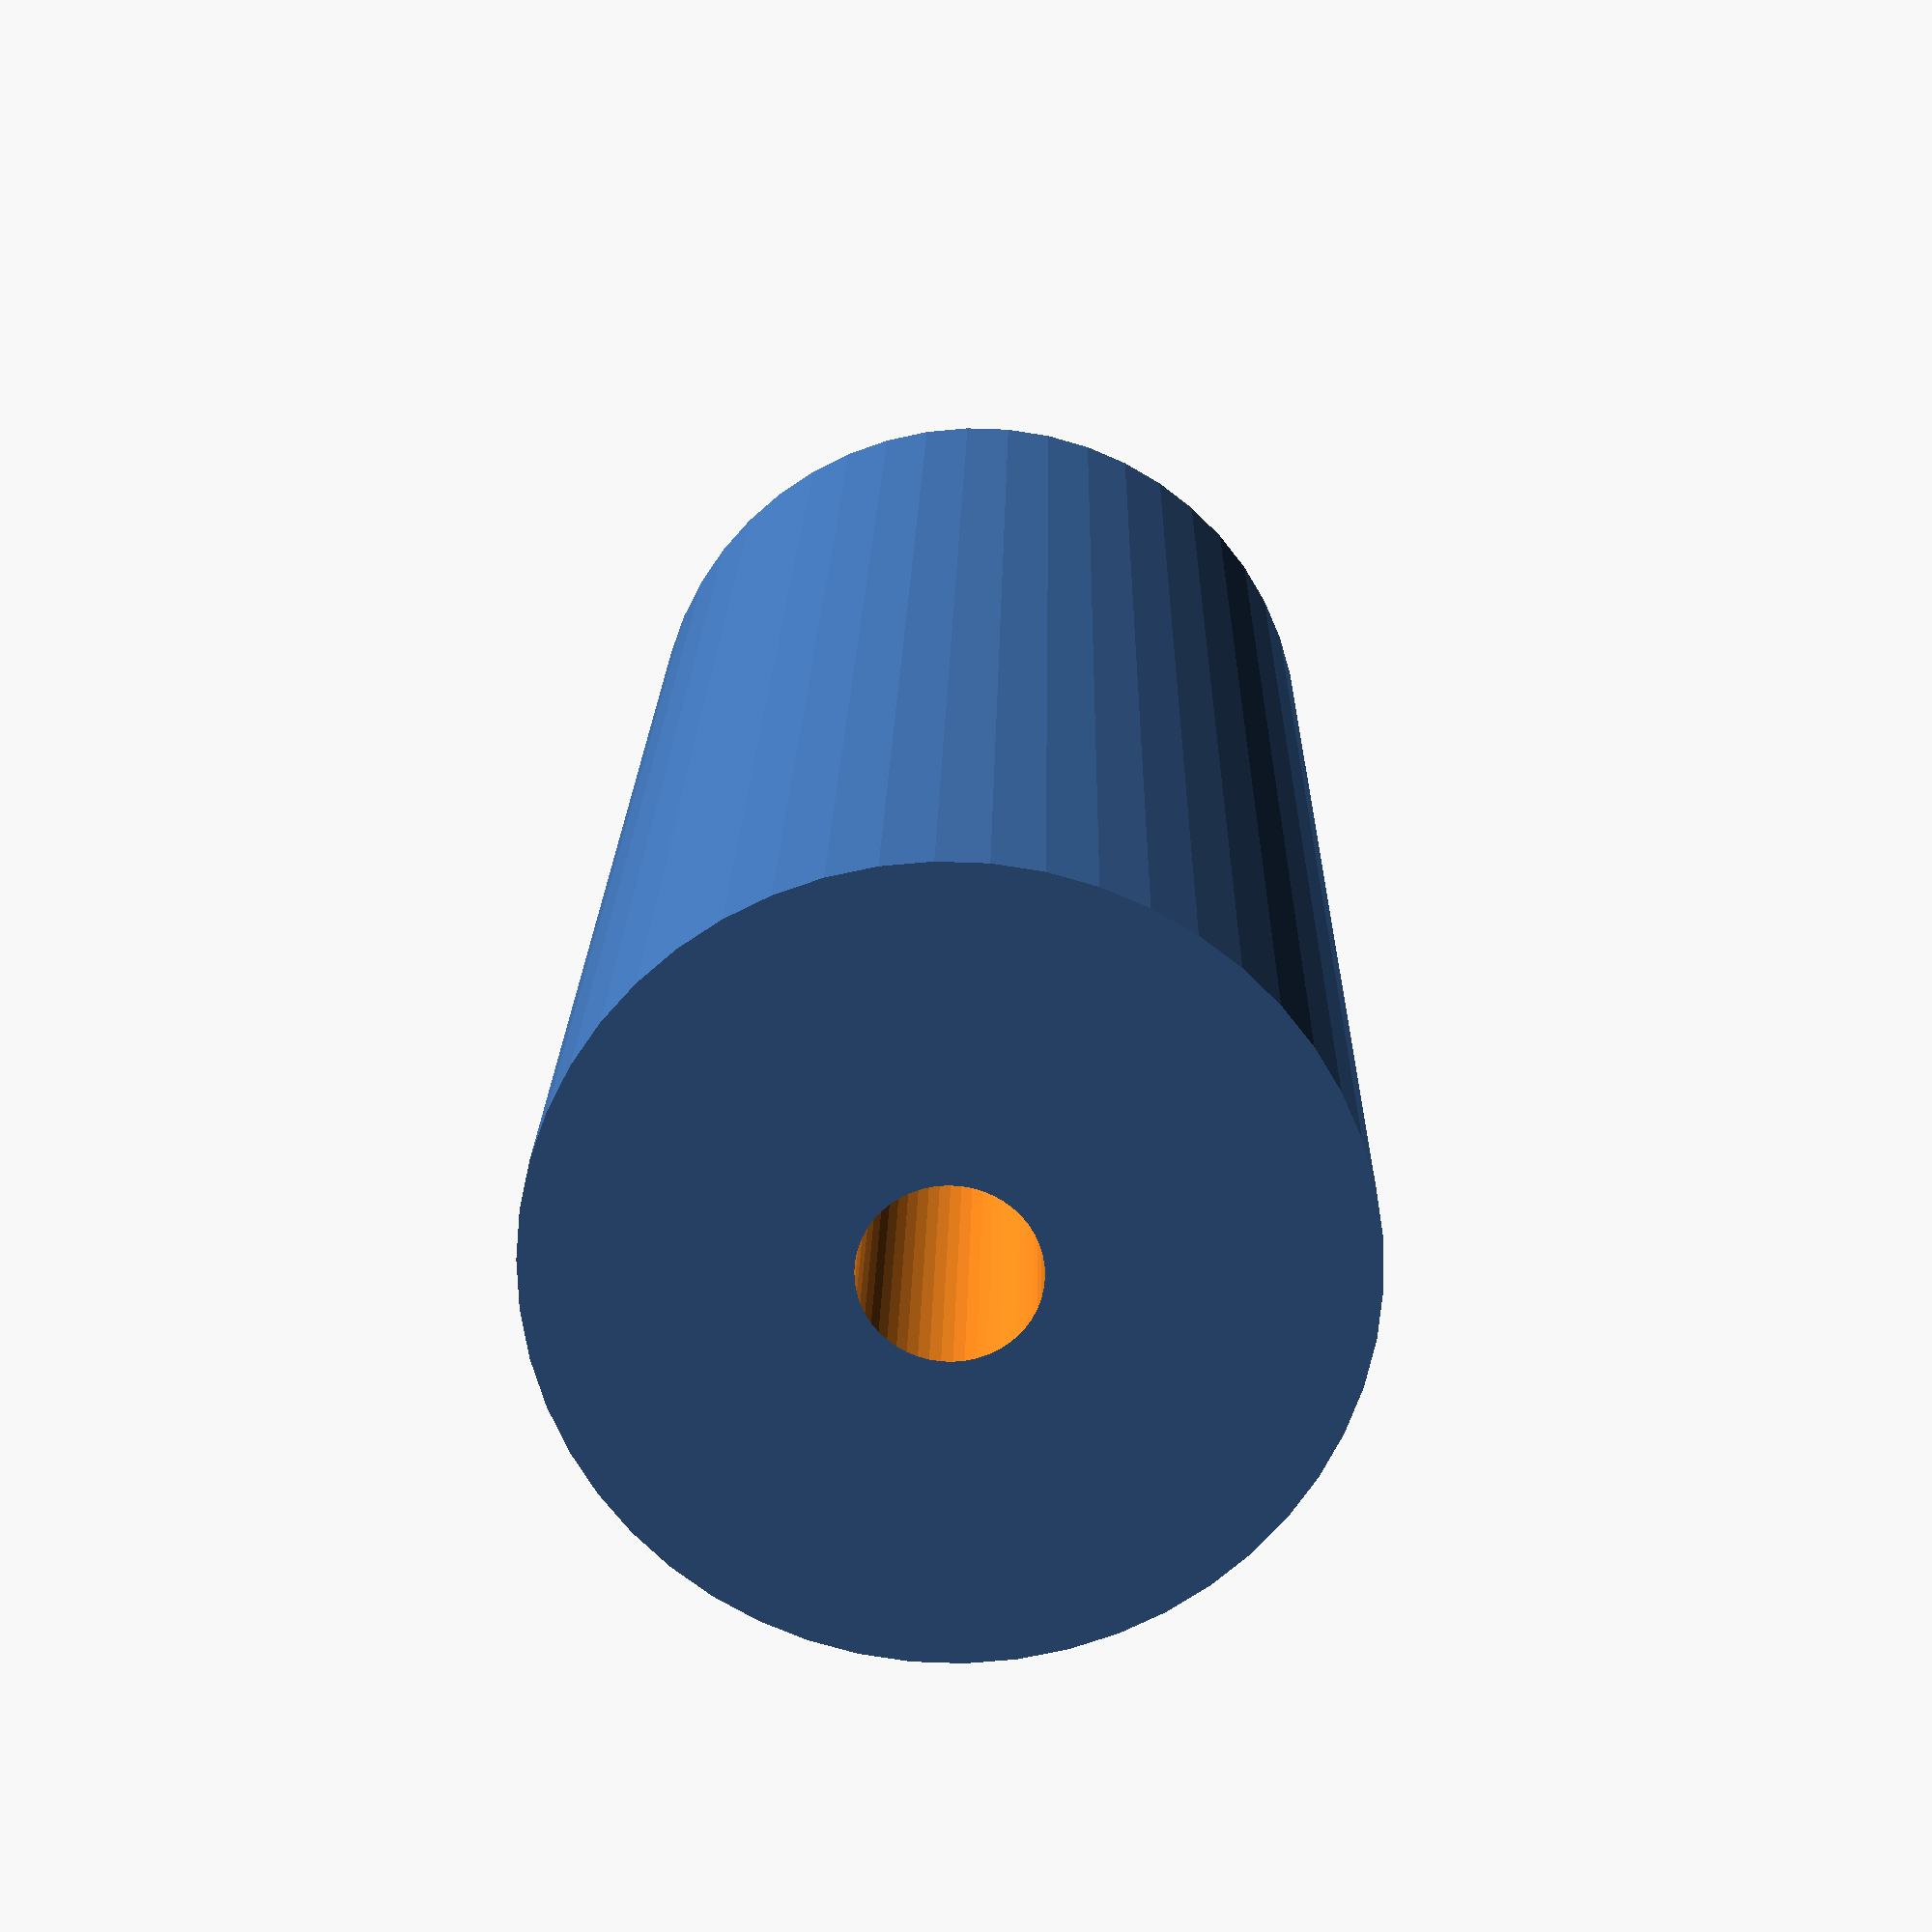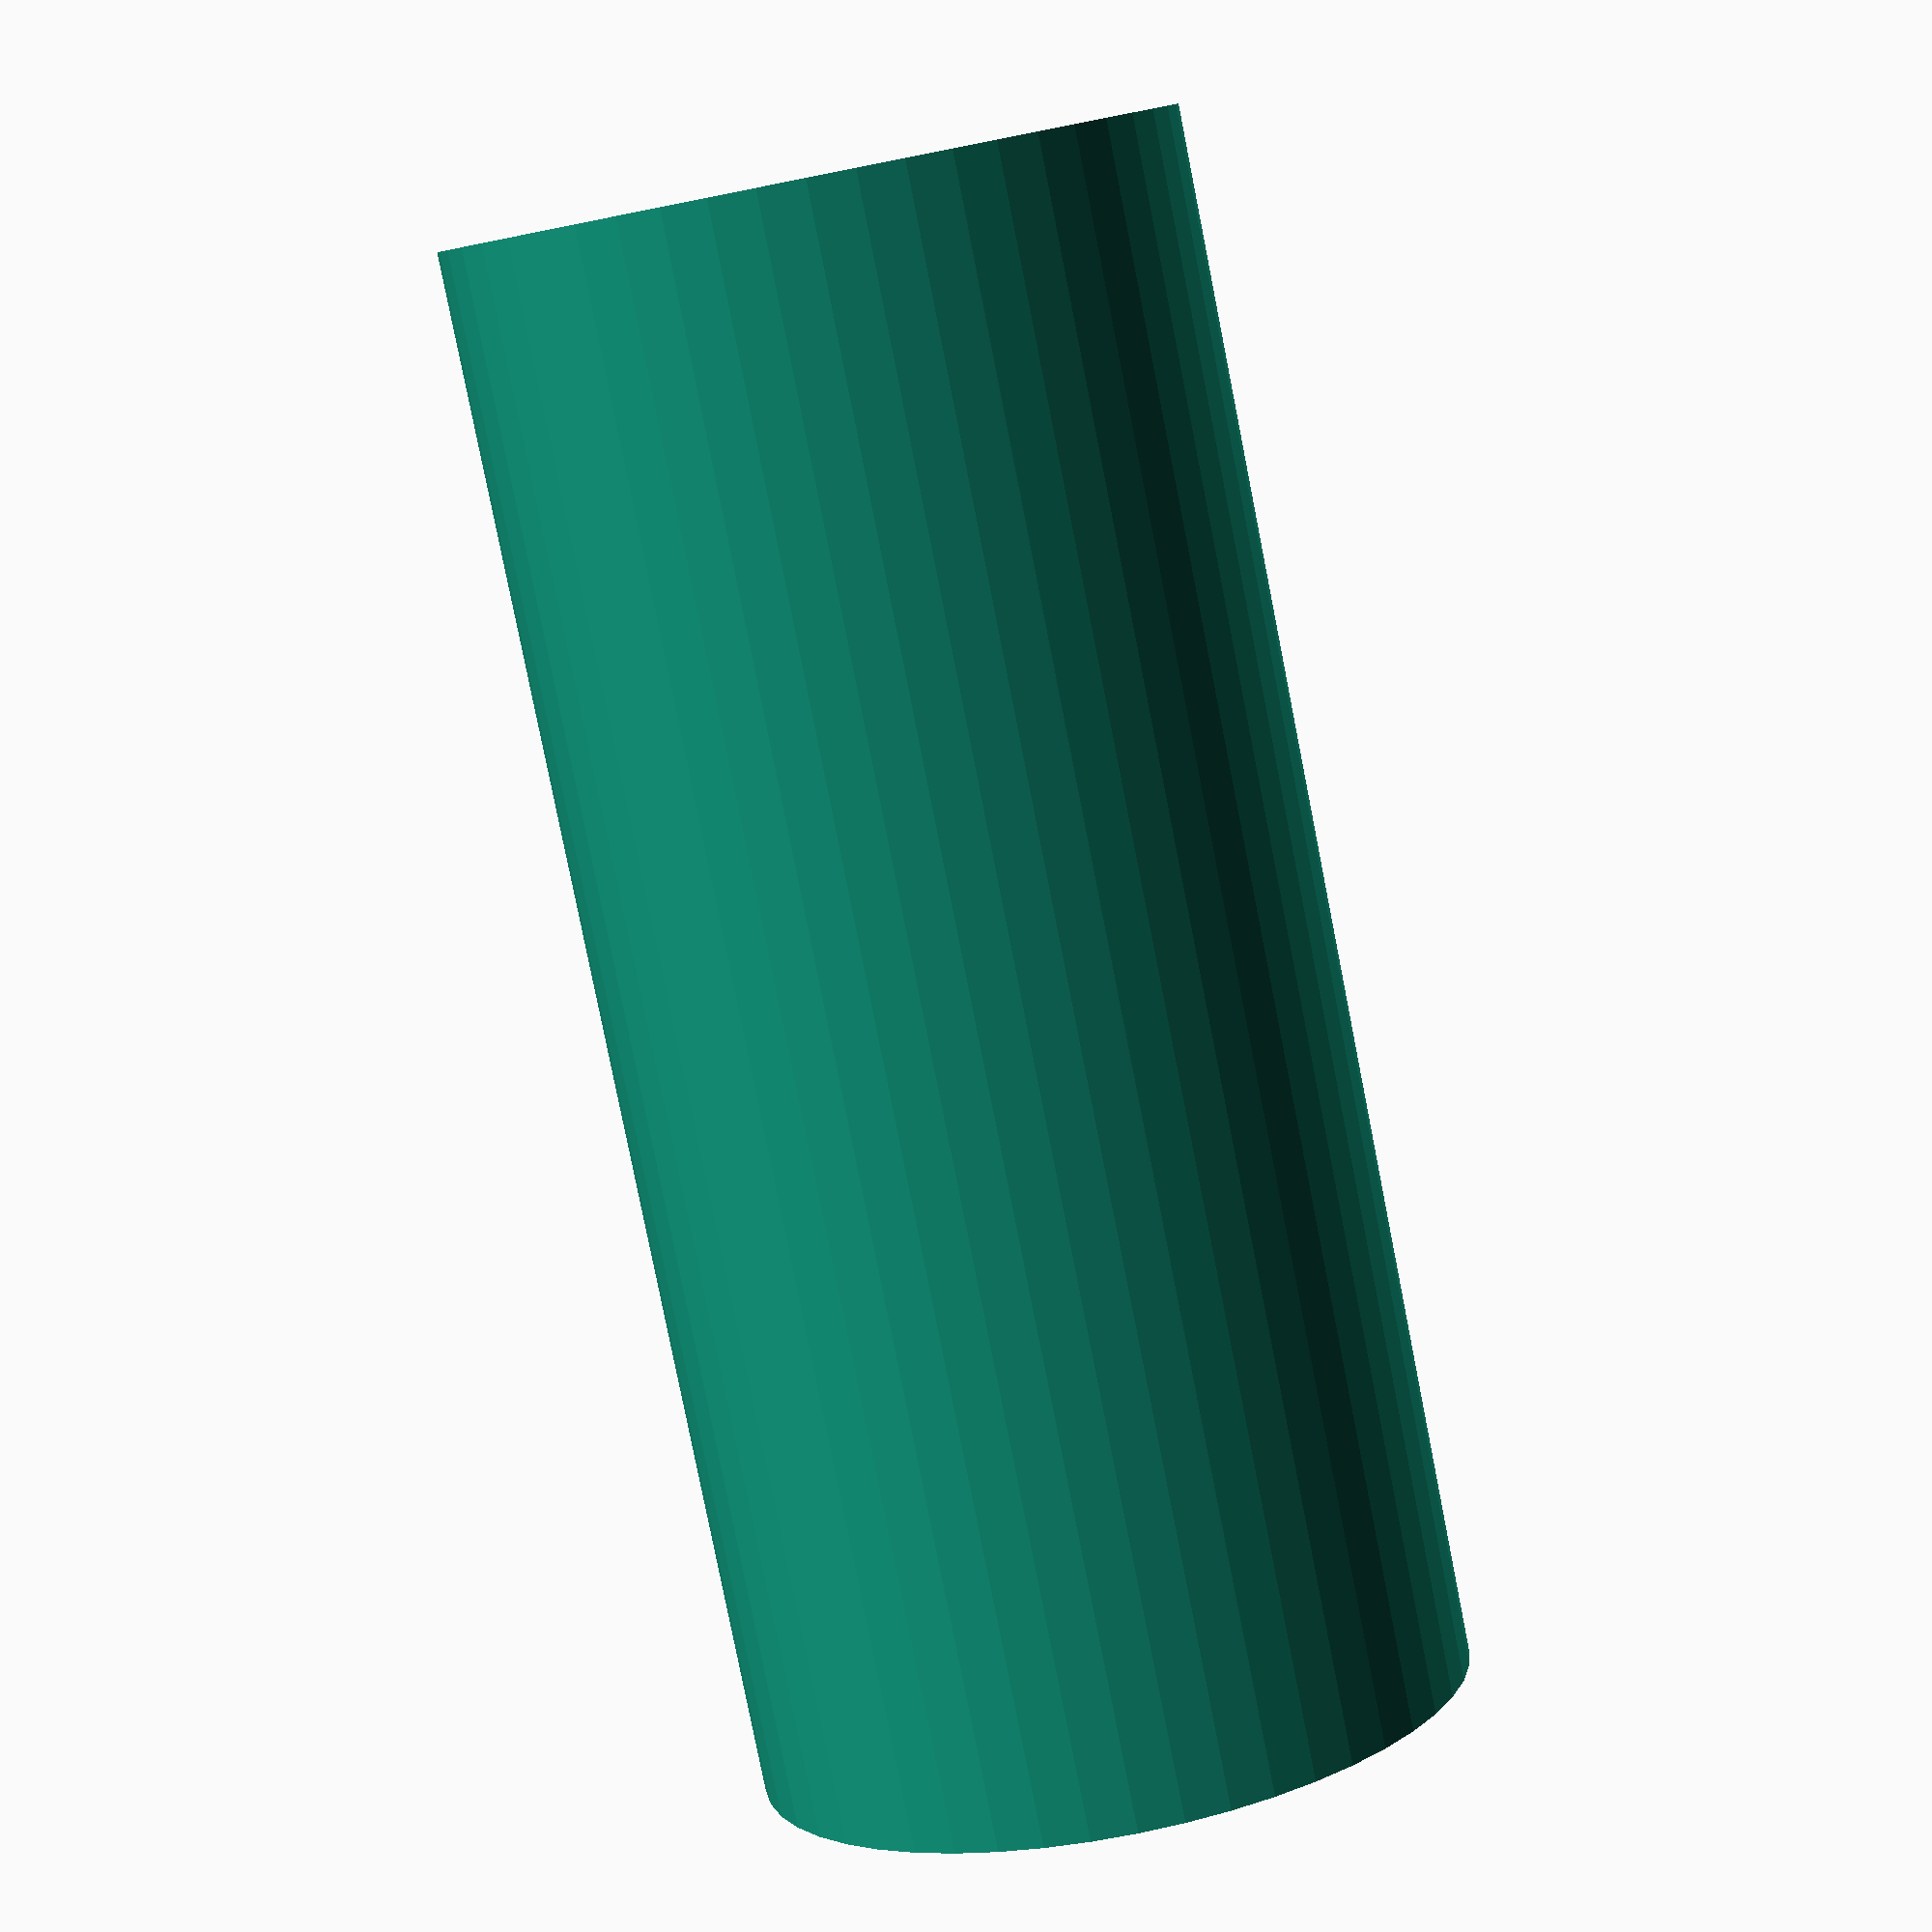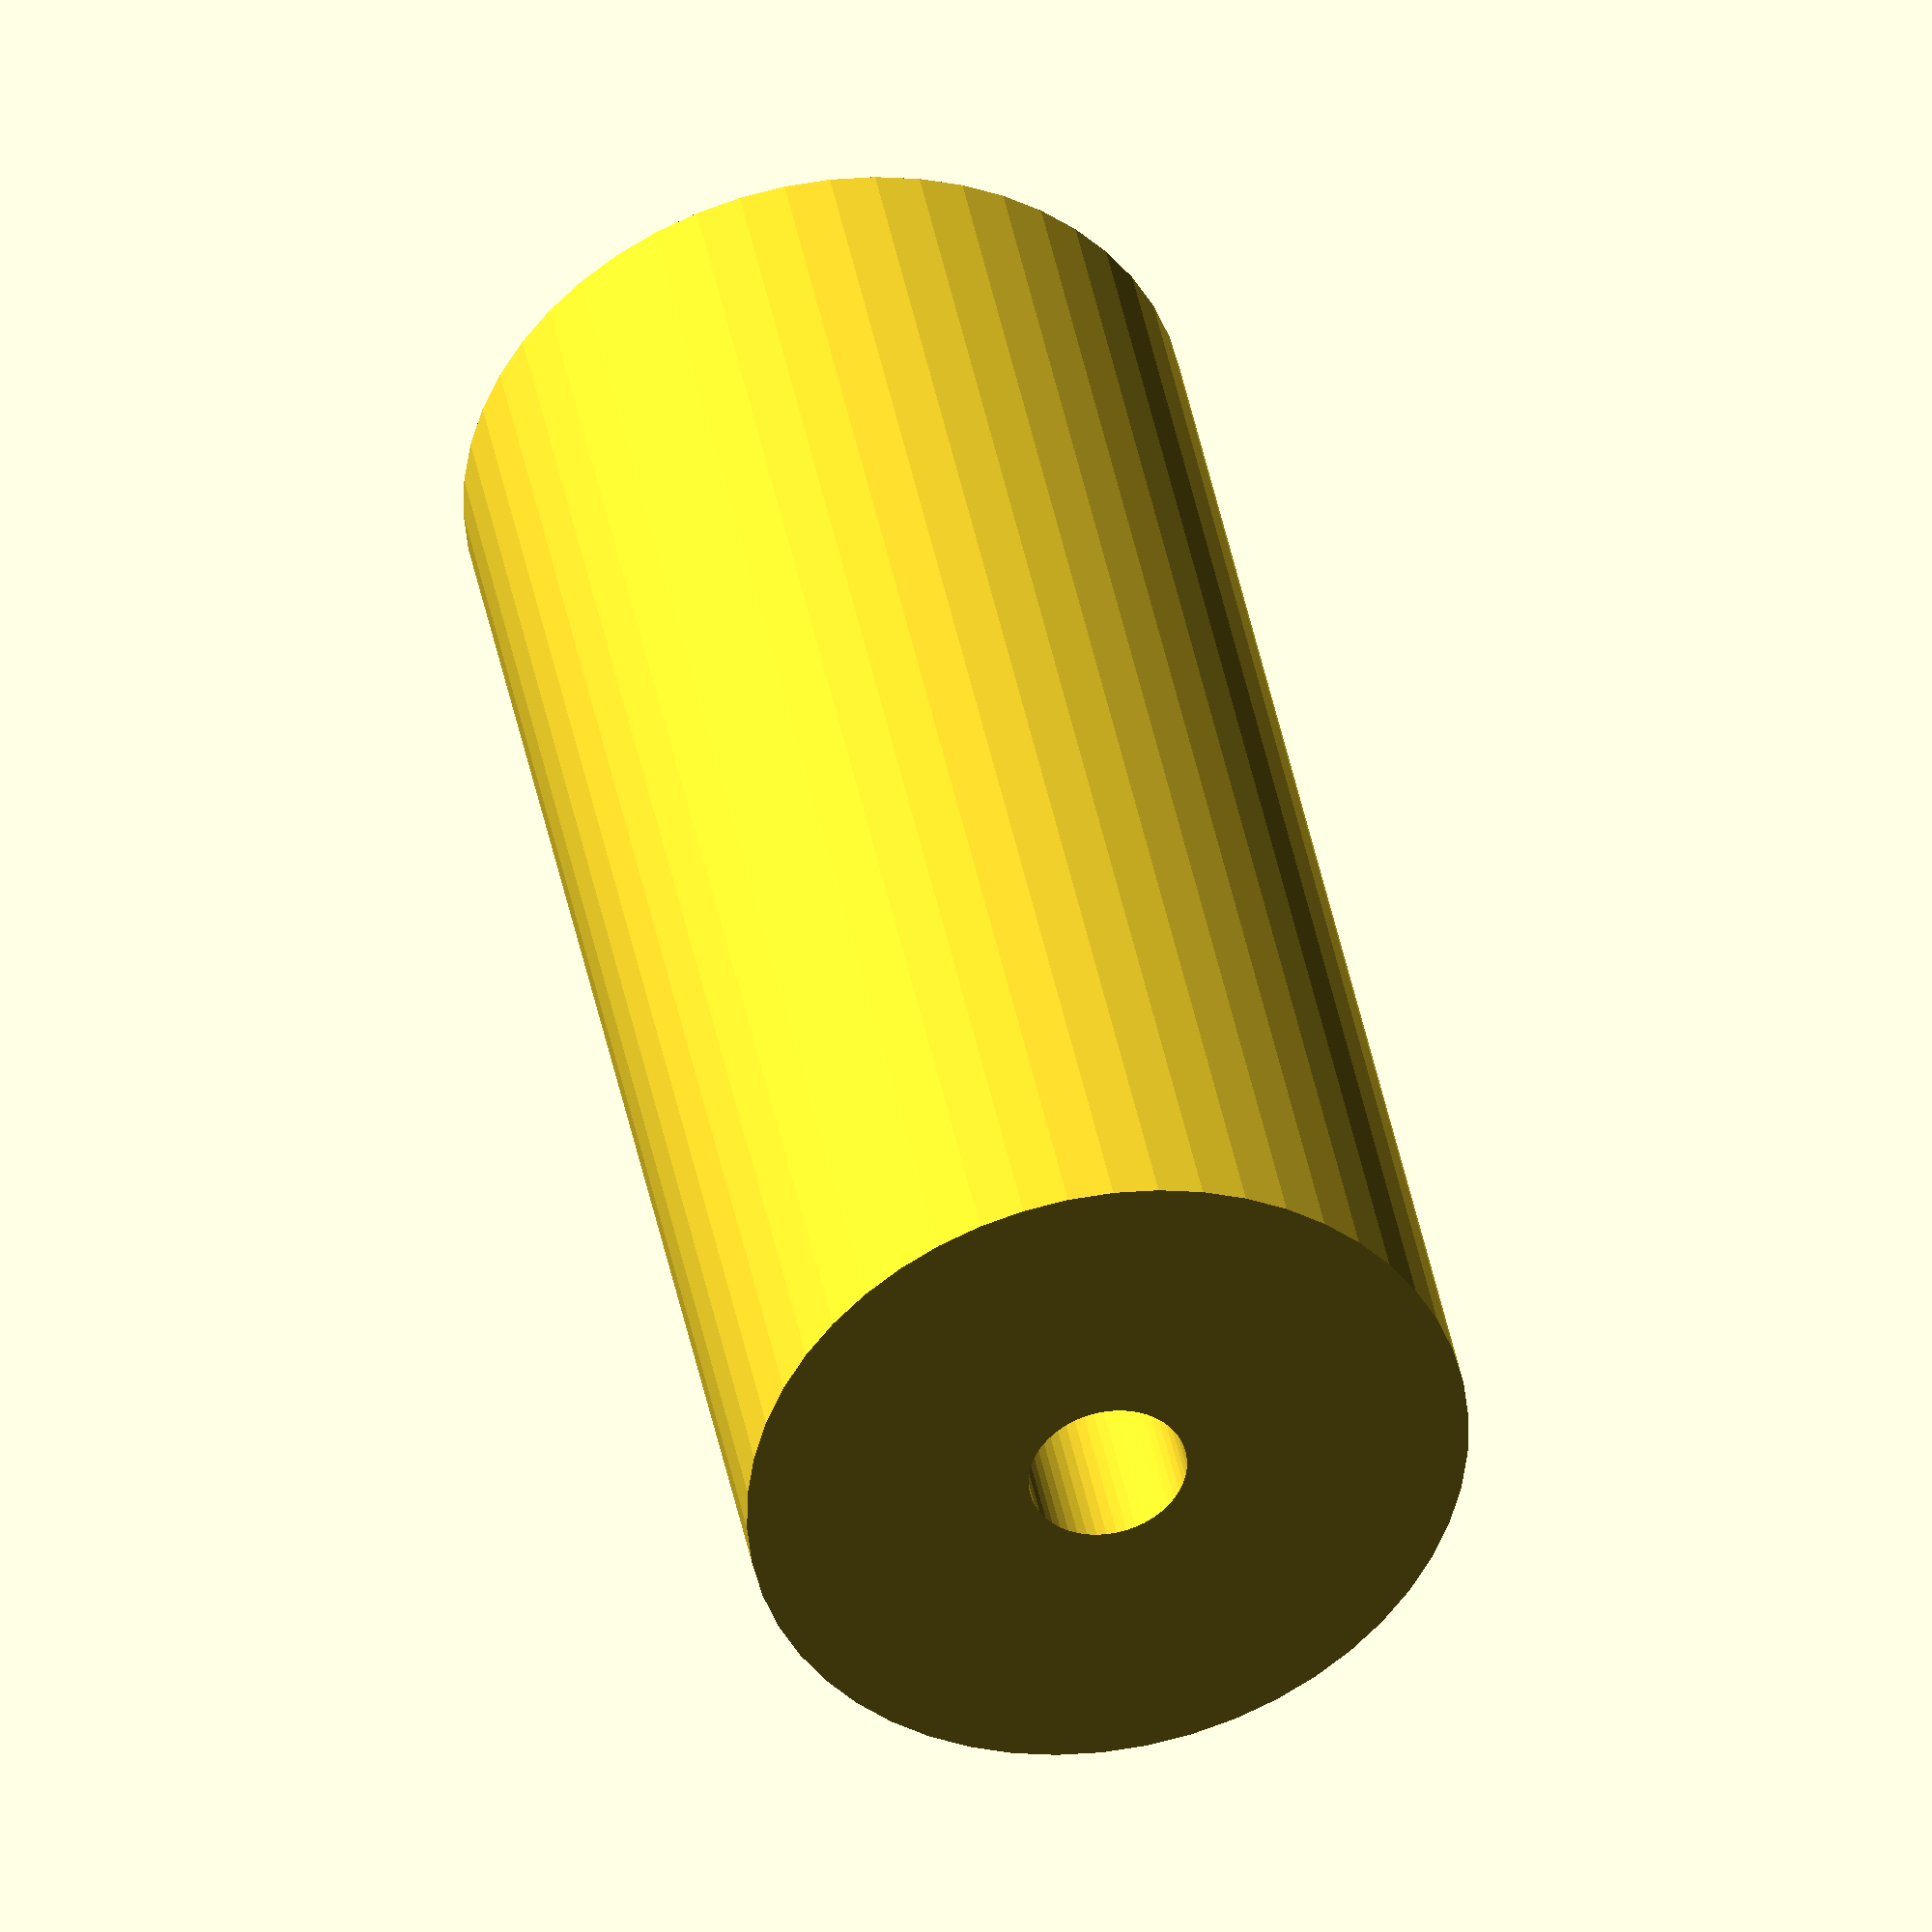
<openscad>
$fn = 50;


difference() {
	union() {
		translate(v = [0, 0, -27.0000000000]) {
			cylinder(h = 54, r = 12.5000000000);
		}
	}
	union() {
		translate(v = [0, 0, -100.0000000000]) {
			cylinder(h = 200, r = 2.7500000000);
		}
	}
}
</openscad>
<views>
elev=160.8 azim=289.7 roll=179.0 proj=p view=solid
elev=260.5 azim=185.2 roll=348.8 proj=p view=solid
elev=319.5 azim=191.7 roll=349.7 proj=o view=wireframe
</views>
